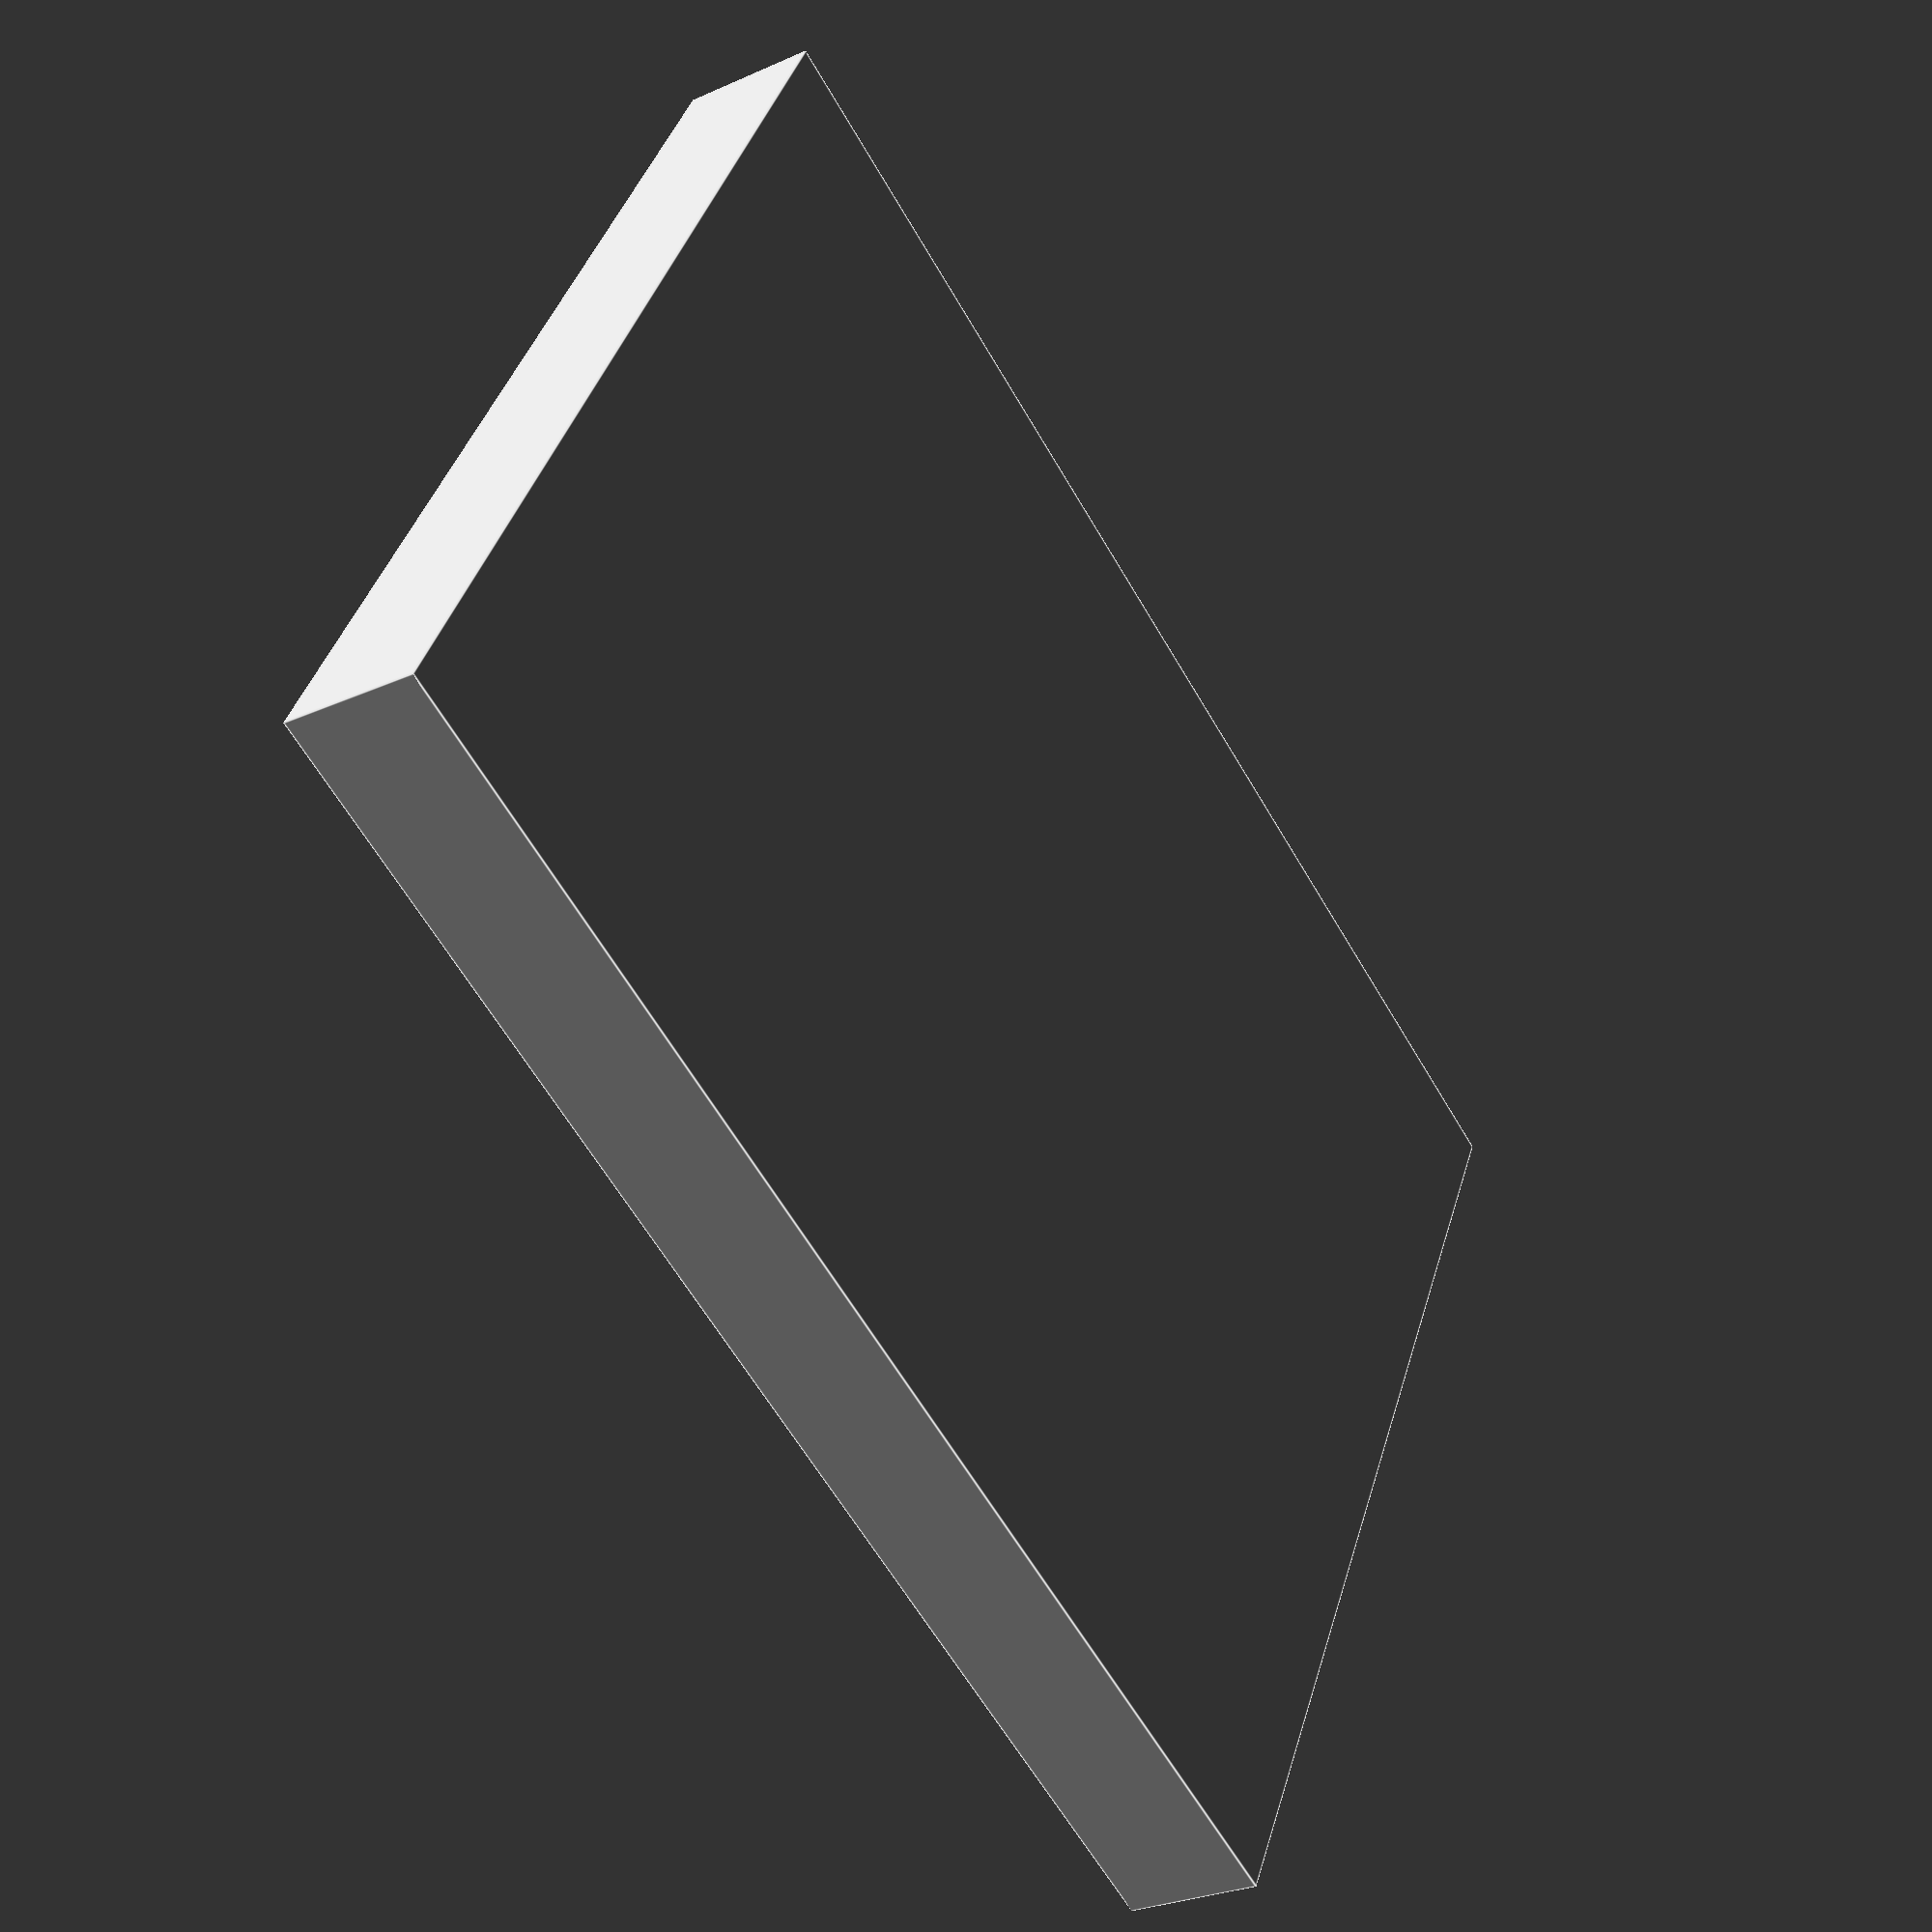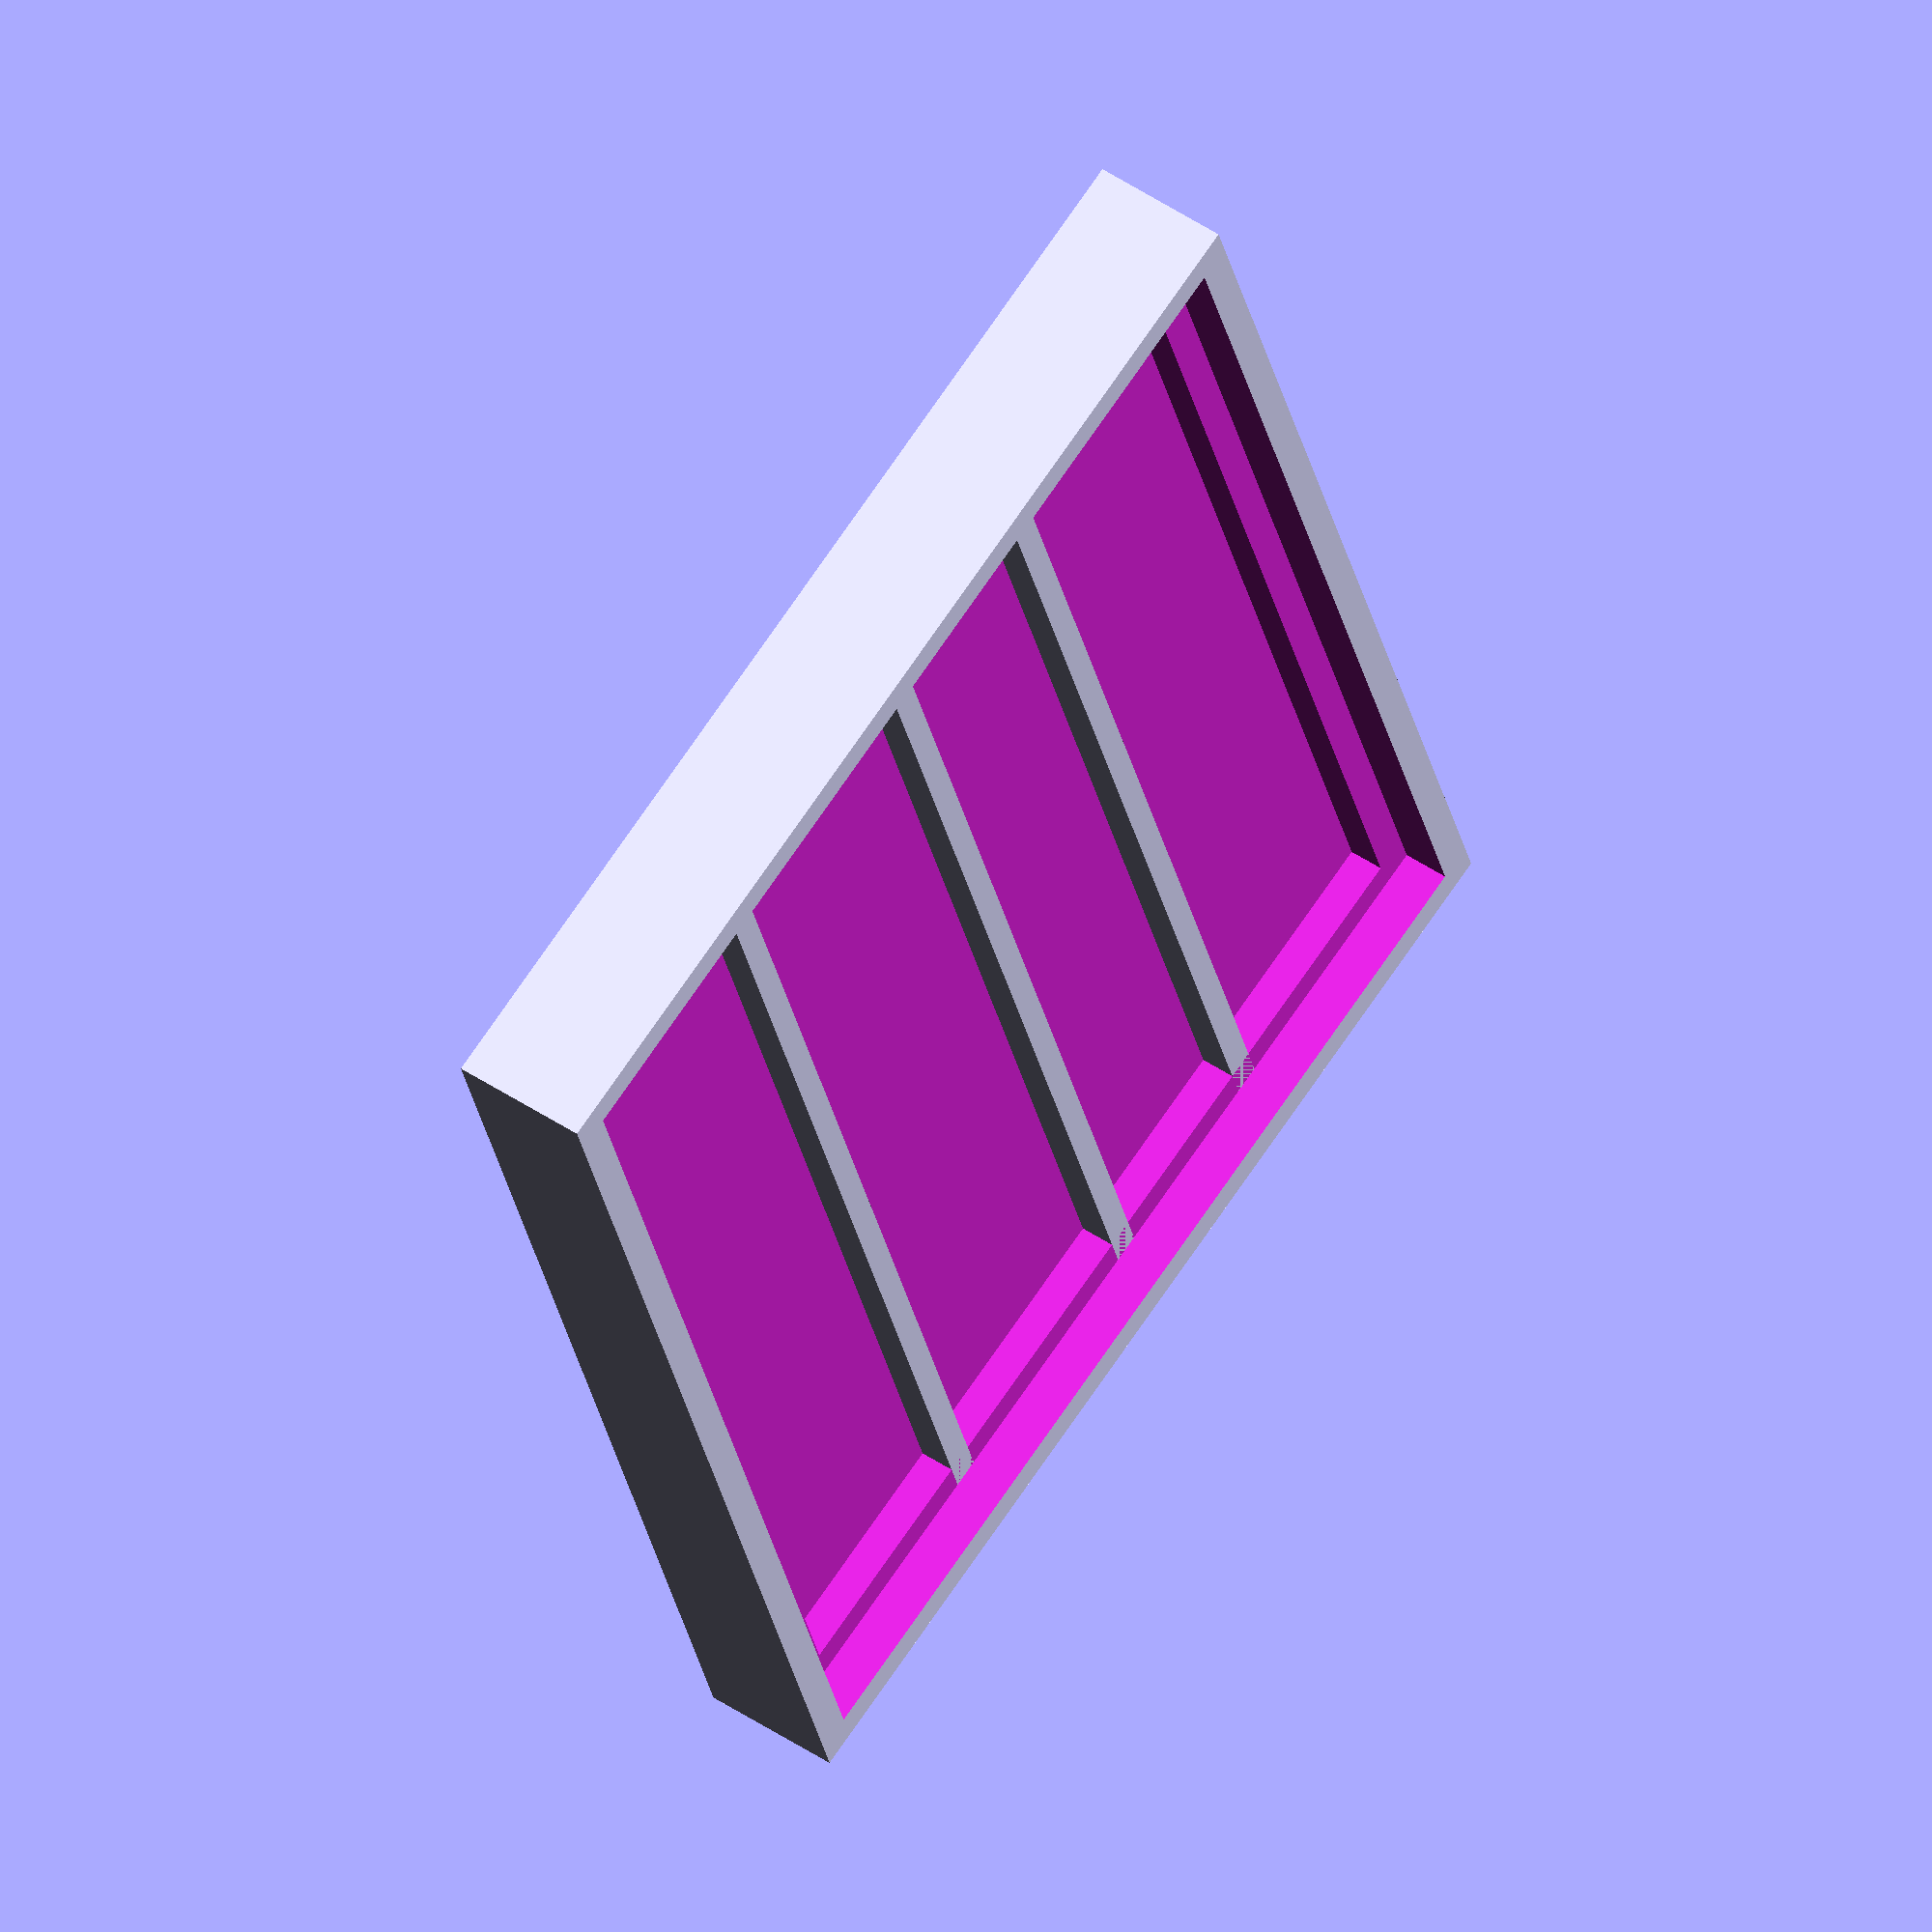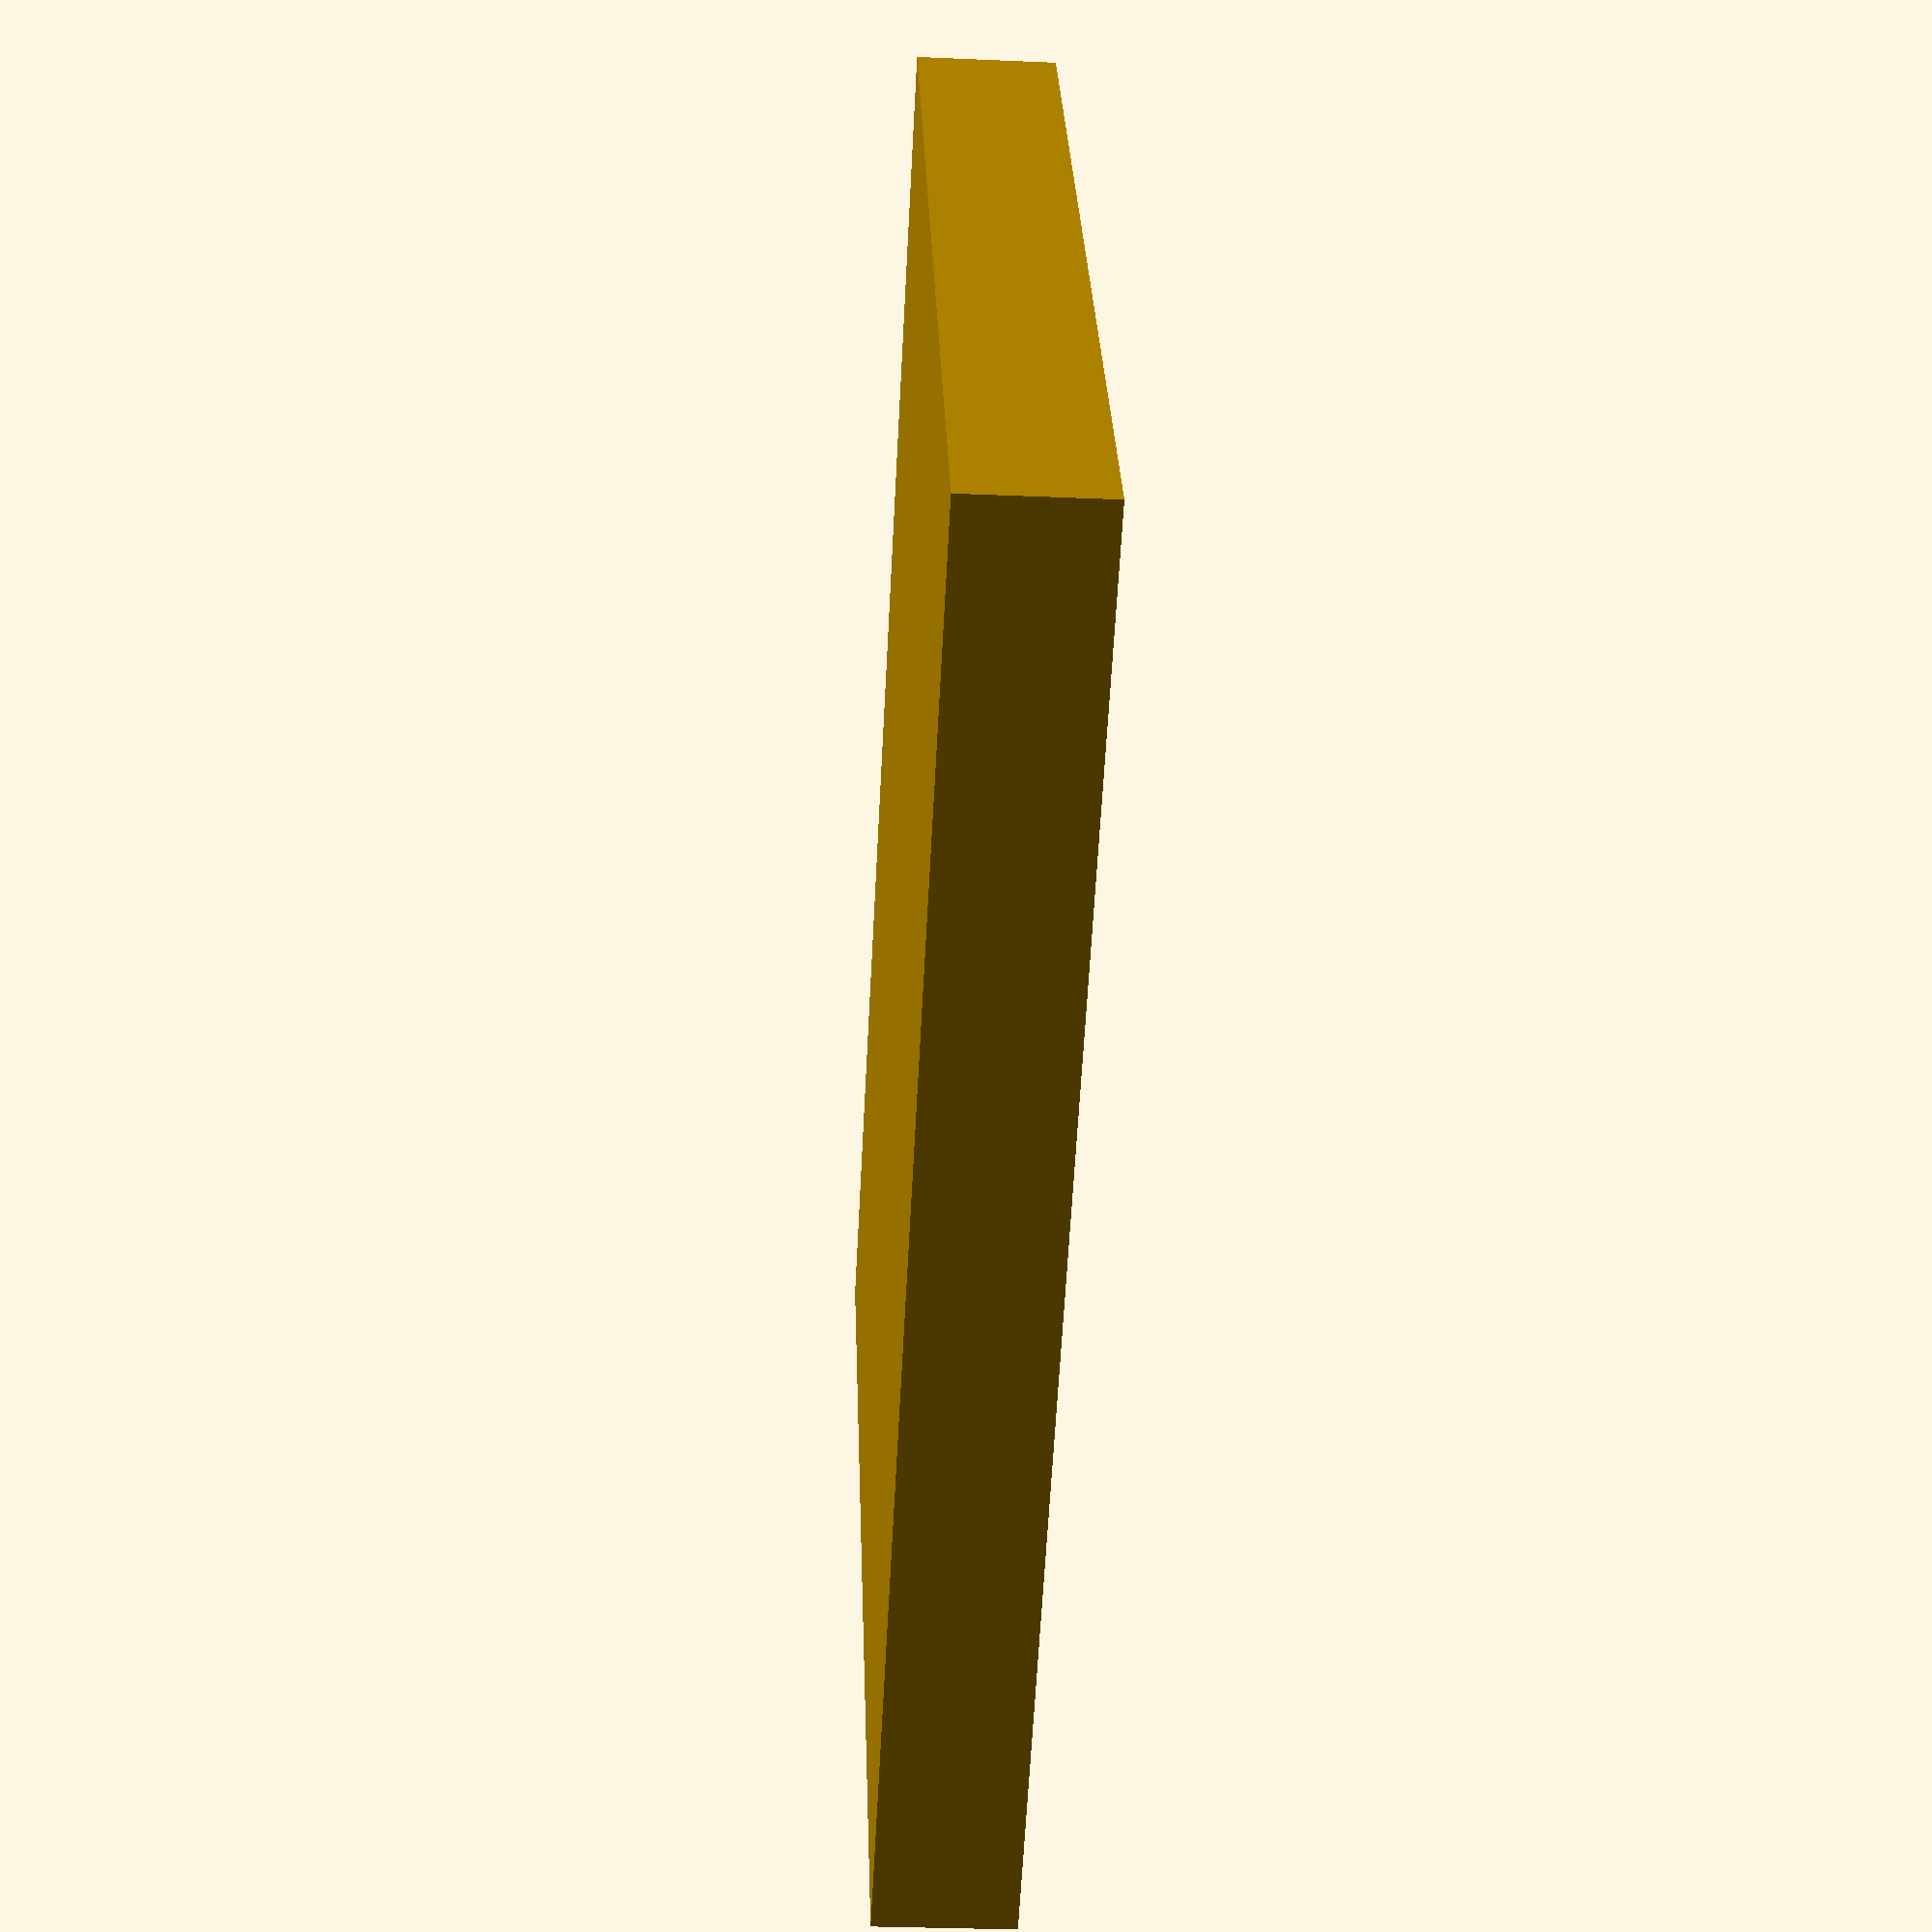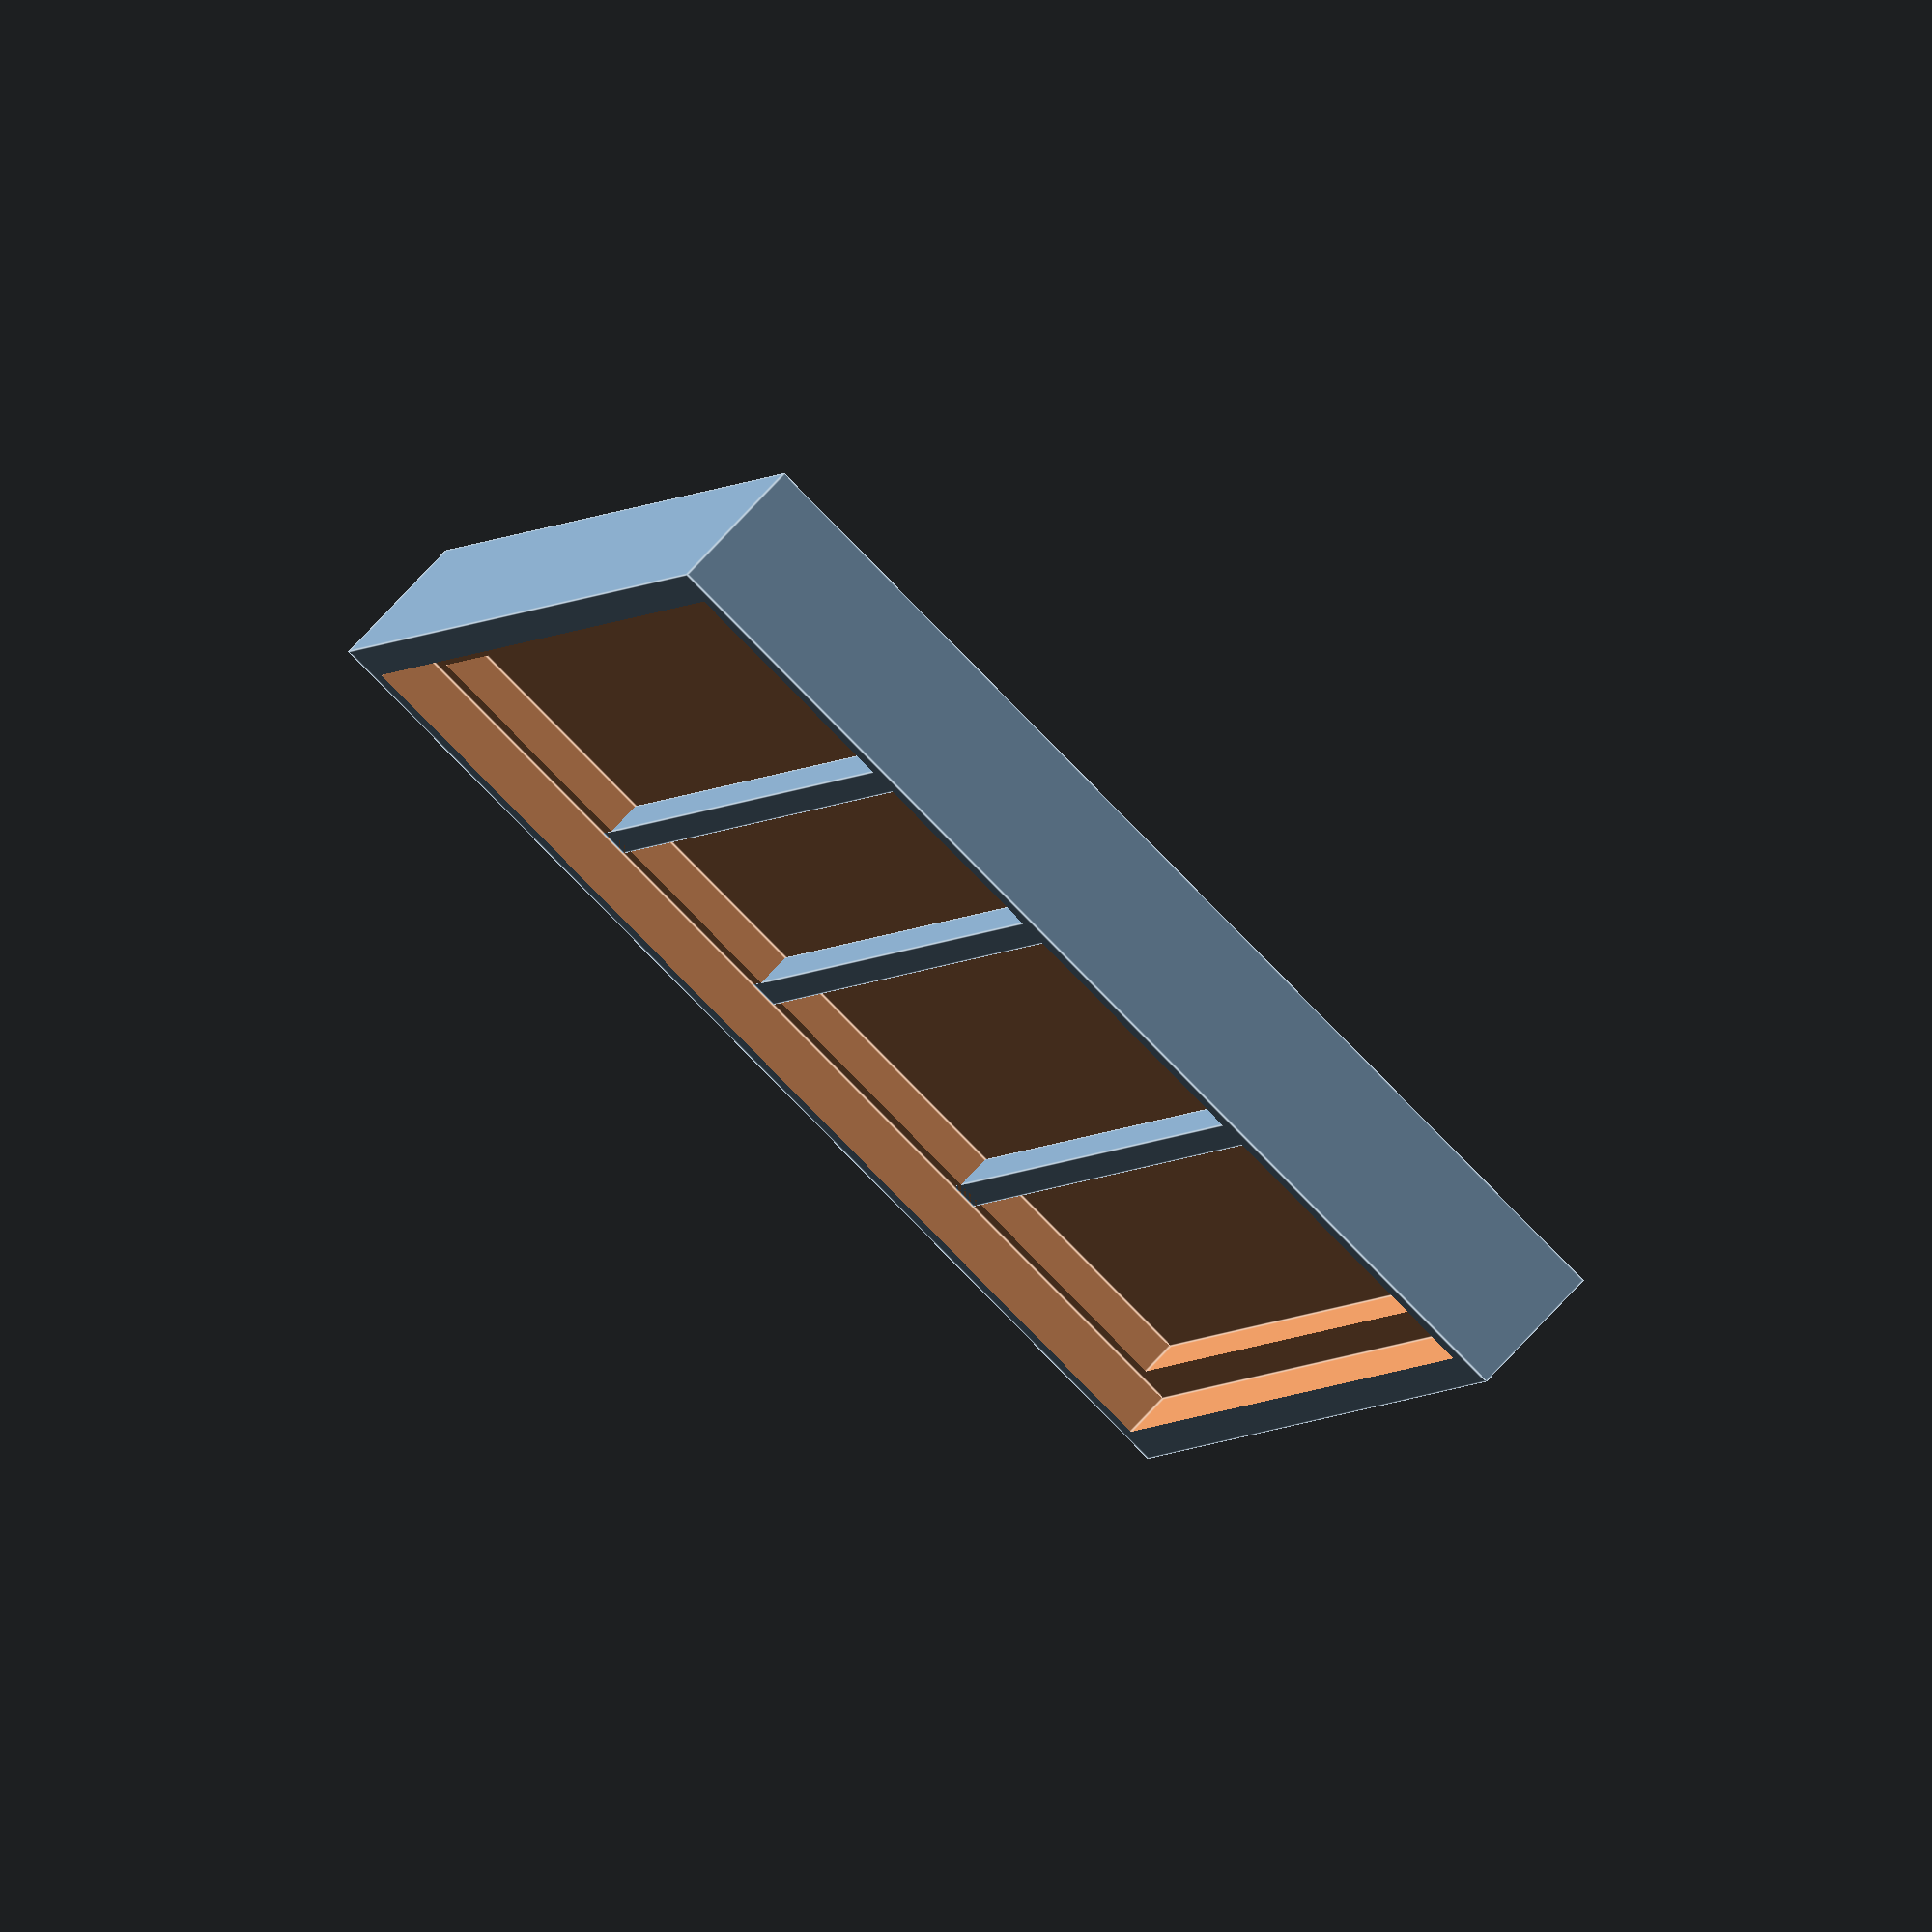
<openscad>
pcb_width = 200; // Set a bit larger than real PCB size.
pcb_height = 150;
pcb_depth = 1.6;
pcb_edge_case_thickness = 5;
pcb_edge_support_thickness = 5;
pcb_buttom_gap = 5;
cherry_mx_plate_distance = 5;
pcb_hole_depth = pcb_depth + cherry_mx_plate_distance;
case_height = 20;
support_cube_thickness = 4;
support_line_locations = [40, 80, 110];

difference() {
// Case
cube([pcb_width + 2 * pcb_edge_case_thickness,
      pcb_height + 2 * pcb_edge_case_thickness,
      case_height]);

// PCB hole
translate([pcb_edge_case_thickness,
           pcb_edge_case_thickness,
           case_height - pcb_hole_depth])          
cube([pcb_width,
      pcb_height,
      pcb_hole_depth + 10]);

// PCB buttom gap
translate([pcb_edge_case_thickness + pcb_edge_support_thickness,
           pcb_edge_case_thickness + pcb_edge_support_thickness,
           case_height - pcb_hole_depth - pcb_buttom_gap])
cube([pcb_width - 2 * pcb_edge_support_thickness,
      pcb_height - 2 * pcb_edge_support_thickness,
      pcb_hole_depth + pcb_buttom_gap + 10]);
};

// PCB support lines
y_start = pcb_edge_case_thickness - support_cube_thickness / 2;
y_list = [for (a = support_line_locations) a + y_start];
for (y = y_list)
translate([pcb_edge_case_thickness,y,
           case_height - pcb_hole_depth - pcb_buttom_gap])
cube([pcb_width, support_cube_thickness, pcb_buttom_gap]);

// Arduino hole
// Arduino USB connector hole
// Toggle switch hole
// Text engraving
// Inclination

</openscad>
<views>
elev=208.0 azim=152.1 roll=55.9 proj=p view=edges
elev=128.8 azim=253.3 roll=234.2 proj=o view=solid
elev=209.6 azim=31.9 roll=273.6 proj=p view=wireframe
elev=105.4 azim=107.9 roll=137.2 proj=o view=edges
</views>
